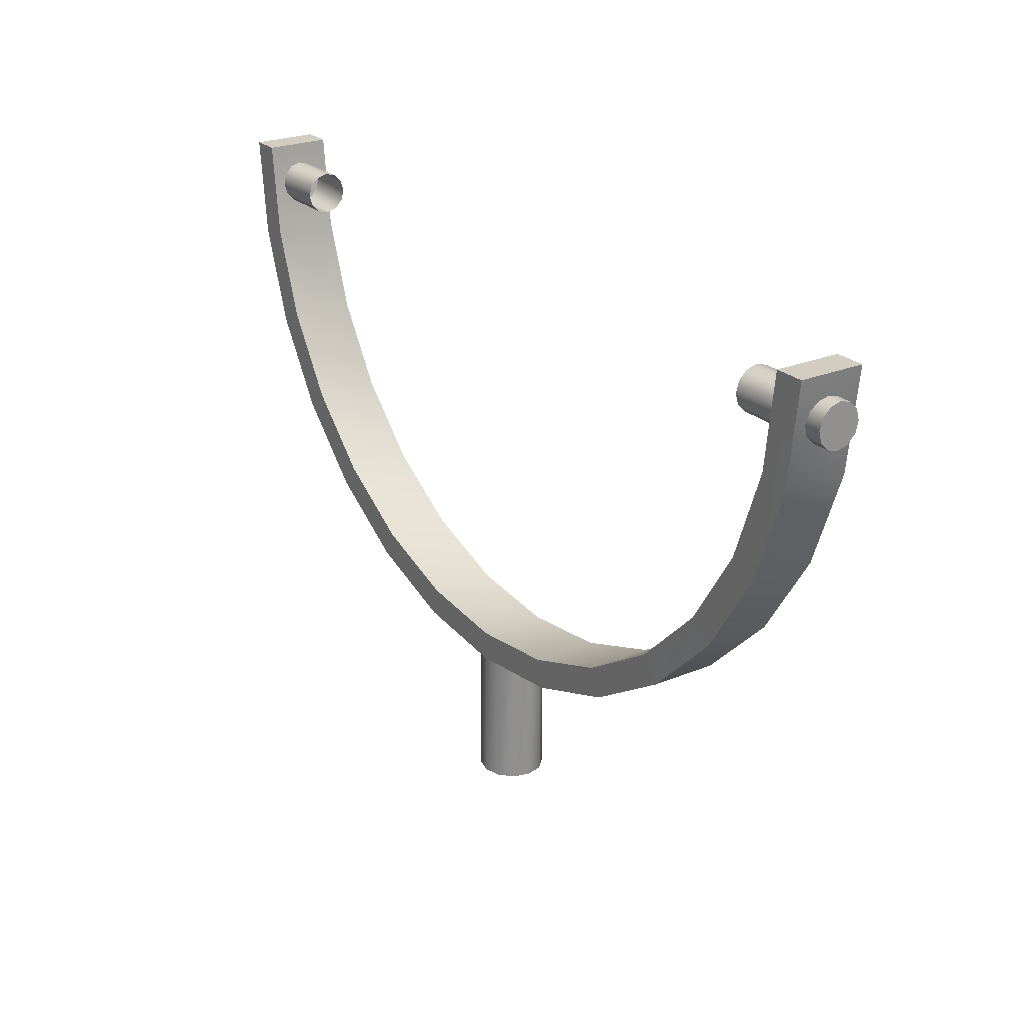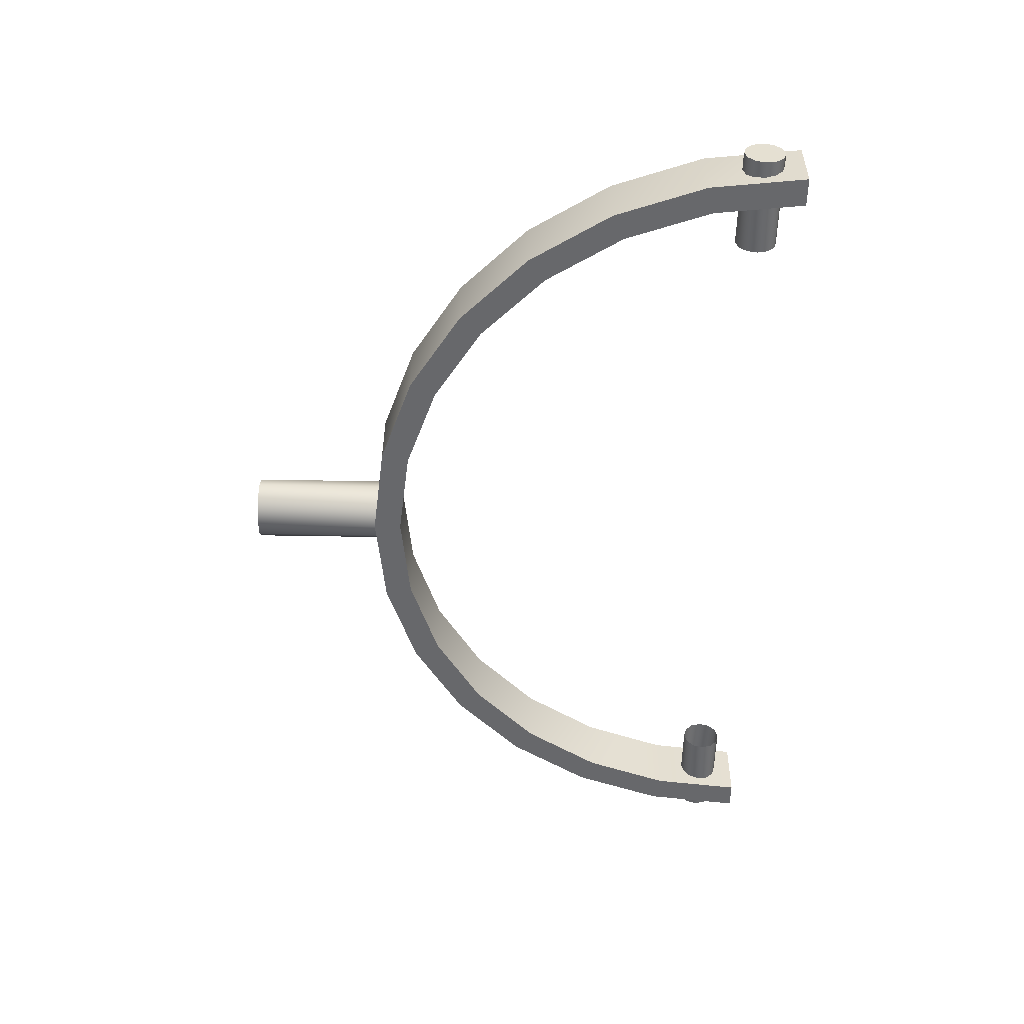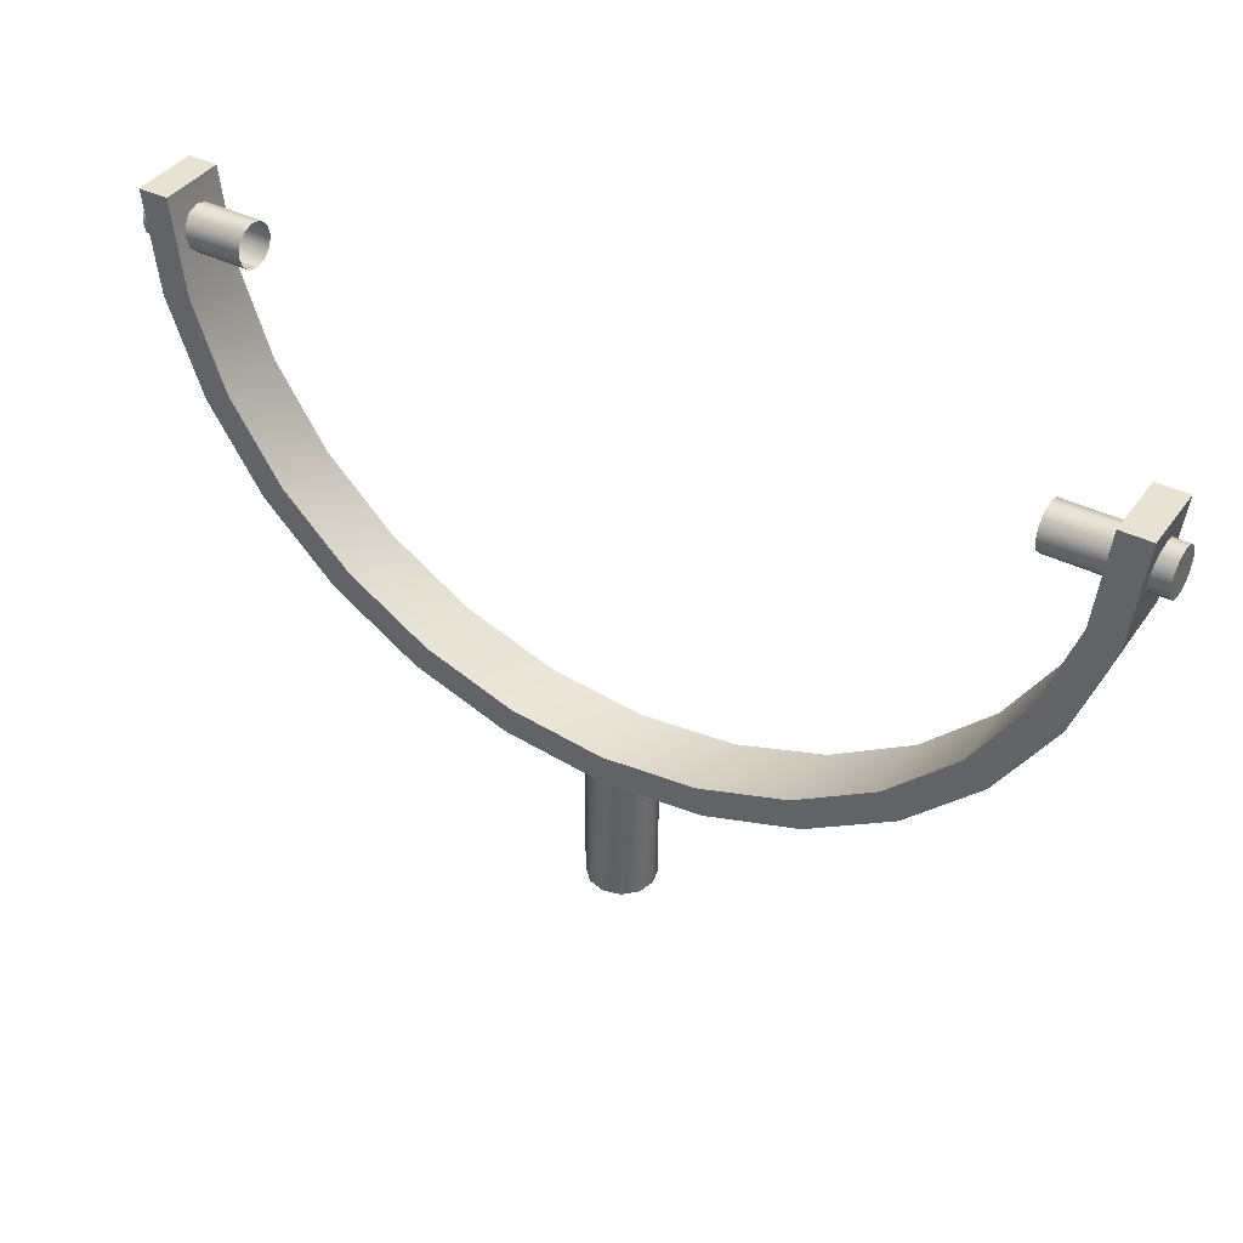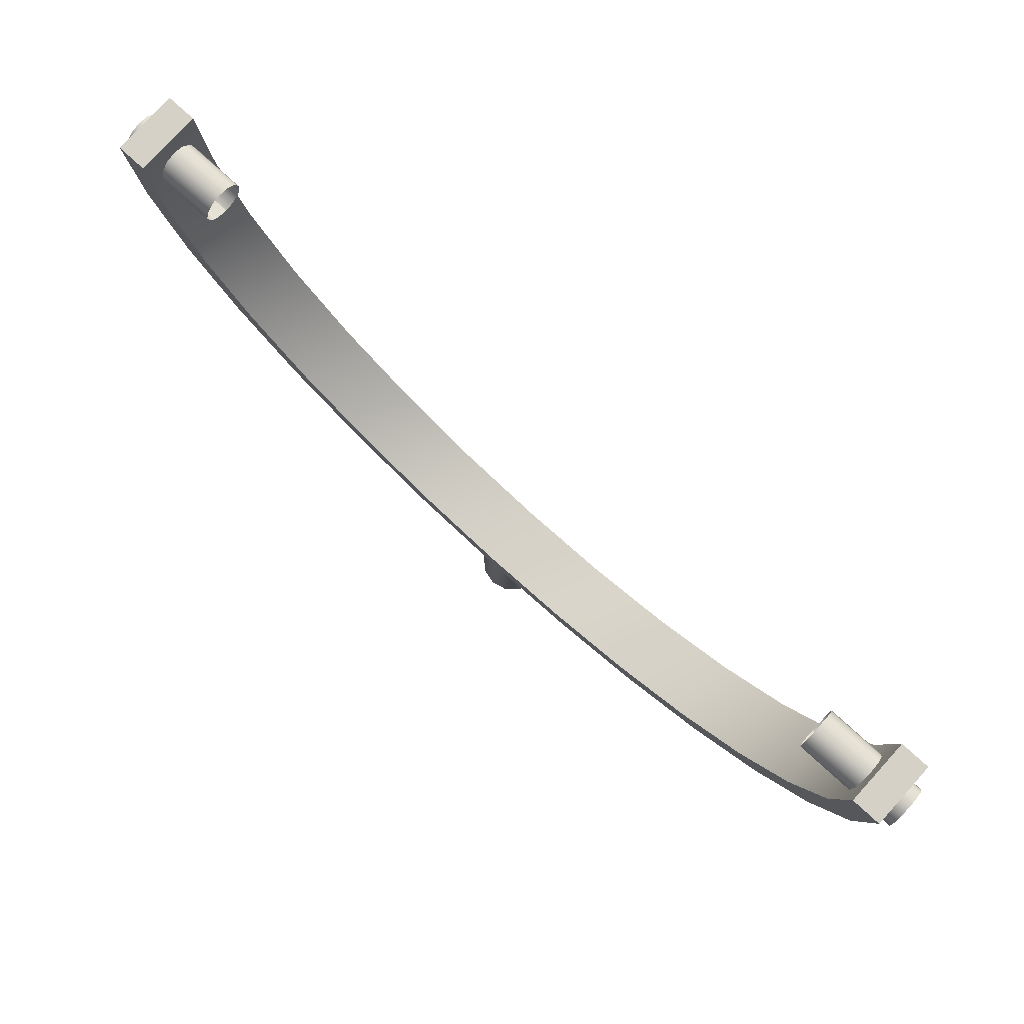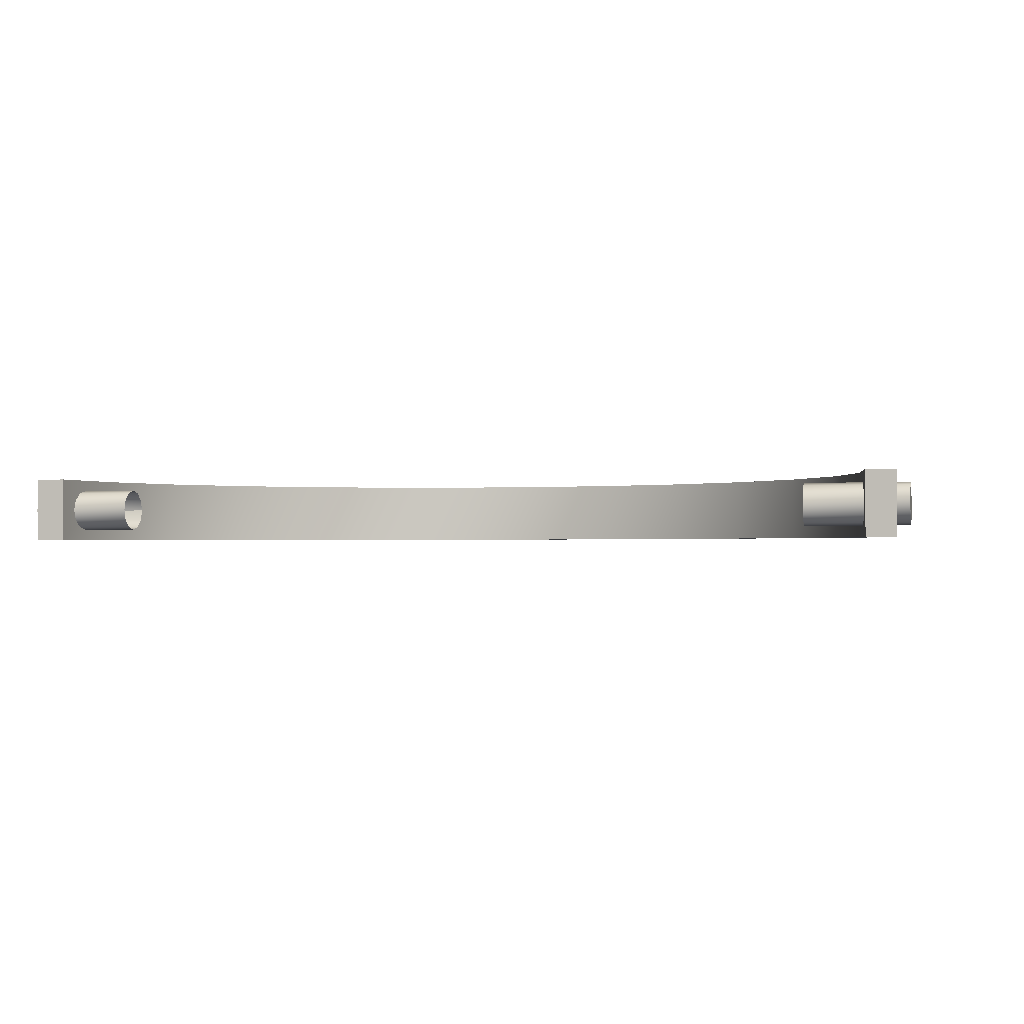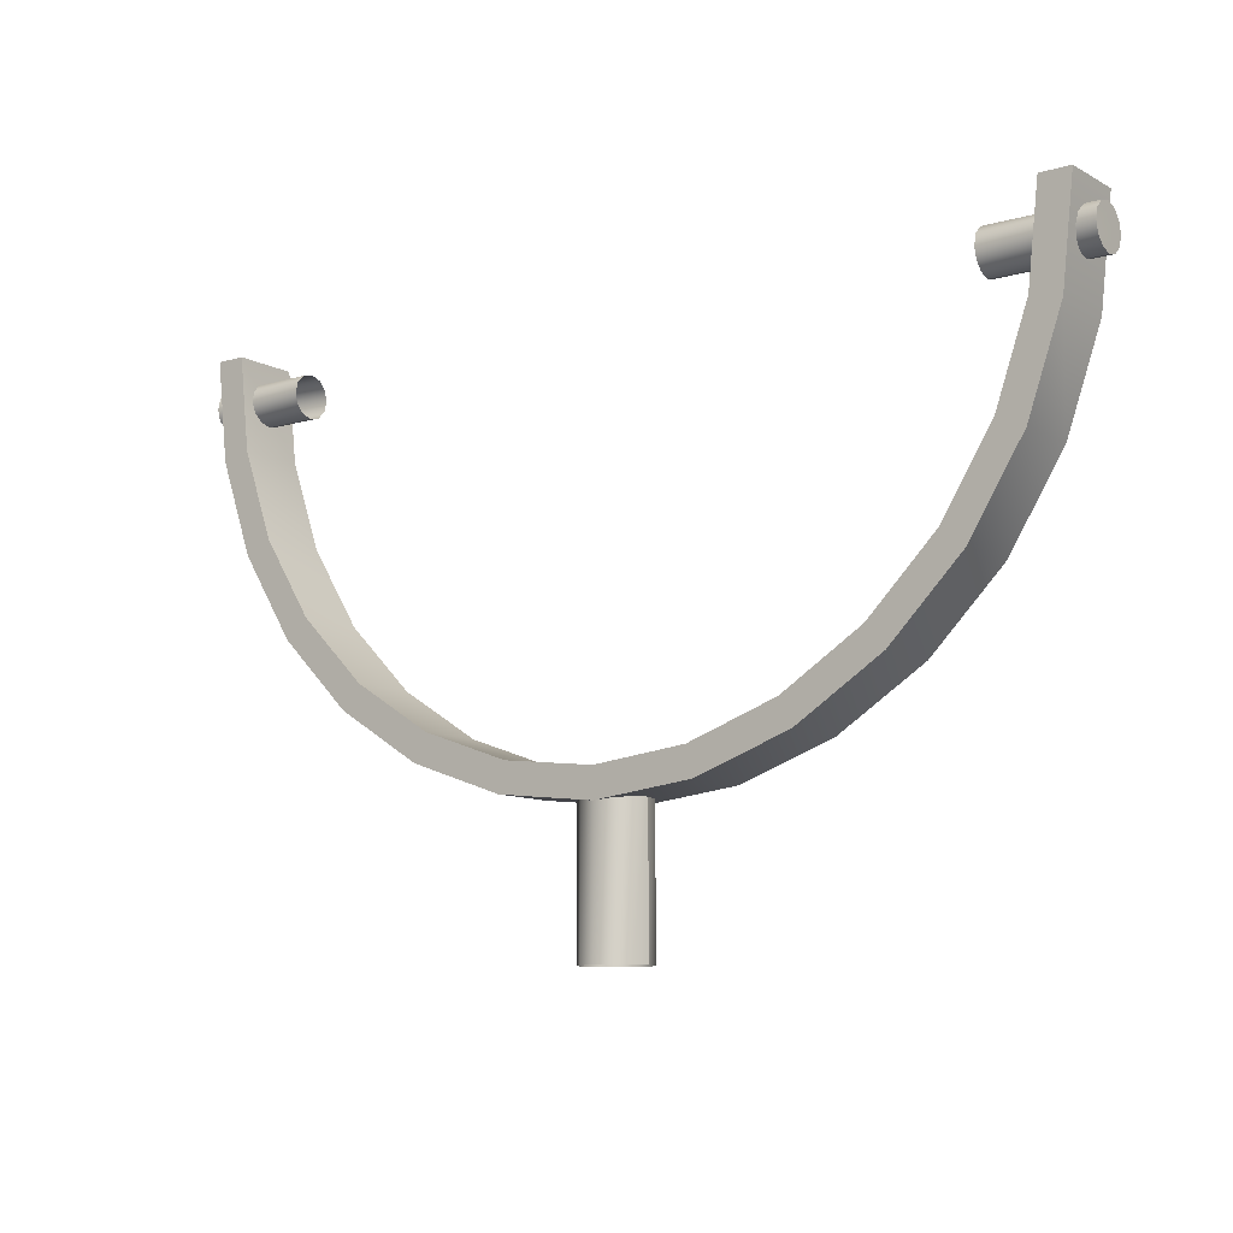
<metadata>
{"format":"obj","ext":"obj","renderer":"f3d","projection":"perspective","resolution":1024,"background":"white","views":[{"elev":24.6,"azim":-124.3,"up":"+Z"},{"elev":-52.6,"azim":-90.8,"up":"+Y"},{"elev":40.0,"azim":-147.9,"up":"+Z"},{"elev":79.0,"azim":-137.6,"up":"+Z"},{"elev":-1.2,"azim":14.1,"up":"+Y"},{"elev":-10.3,"azim":36.8,"up":"+Z"}]}
</metadata>
<code>
o pbr
v 0.203 0.00952 0.2307
v 0.203 -0.007382 0.2261
v 0.203 0.00832 0.2261
v 0.203 0.00829 0.2353
v 0.203 0.00496 0.2387
v 0.203 -0.008613 0.2307
v 0.203 0.000423 0.2399
v 0.203 -0.004106 0.2386
v 0.203 -0.007413 0.2353
v 0.203 0.005013 0.2227
v 0.203 -0.004053 0.2227
v 0.203 0.000485 0.2215
v -0.1467 0.01384 0.1293
v -0.1583 0.01367 0.1714
v -0.1696 0.01366 0.1659
v -0.1368 0.01383 0.1372
v -0.1162 0.01401 0.09873
v -0.1467 0.01384 0.1293
v -0.1083 0.014 0.1086
v -0.1368 0.01383 0.1372
v -0.1162 0.01401 0.09873
v -0.03601 0.0143 0.07361
v -0.03884 0.01433 0.06134
v -0.07413 0.01416 0.08702
v 0.1852 0.01426 0.2489
v 0.1978 0.01429 0.2488
v 0.1853 -0.01356 0.2488
v 0.1979 -0.01353 0.2488
v 0.01644 -0.006396 0.06133
v 0.01127 -0.0115 0.06132
v 0.01112 -0.01129 -0.001212
v 0.01628 -0.006189 -0.001205
v 0.004056 -0.01317 -0.001205
v -0.00301 -0.01133 -0.001184
v 0.004214 -0.01338 0.06133
v -0.002851 -0.01154 0.06135
v -0.008038 -0.006457 0.06138
v -0.008197 -0.006248 -0.001154
v -0.0101 0.000701 -0.001127
v -0.00823 0.007659 -0.001108
v -0.009942 0.000492 0.0614
v -0.008071 0.007451 0.06142
v -0.002909 0.01256 0.06143
v -0.003069 0.01277 -0.001101
v 0.00399 0.01464 -0.001109
v 0.004149 0.01443 0.06142
v 0.01106 0.0128 -0.00113
v 0.01121 0.01259 0.0614
v 0.01624 0.00772 -0.001158
v 0.0164 0.007512 0.06137
v 0.01815 0.00077 -0.001186
v 0.01831 0.000562 0.06135
v 0.01815 0.00077 -0.001186
v 0.01831 0.000562 0.06135
v 0.01628 -0.006189 -0.001205
v 0.01831 0.000562 0.06135
v 0.01628 -0.006189 -0.001205
v 0.01644 -0.006396 0.06133
v -0.1759 -0.01445 0.2495
v -0.1759 0.01336 0.2496
v -0.1885 -0.01448 0.2495
v -0.1886 0.01333 0.2496
v -0.1696 0.01366 0.1659
v -0.1583 0.01367 0.1714
v -0.1715 0.01351 0.2095
v -0.1838 0.01349 0.2067
v -0.1759 0.01336 0.2496
v -0.1886 0.01333 0.2496
v -0.1162 0.01401 0.09873
v -0.07964 0.01418 0.07568
v -0.1083 0.014 0.1086
v -0.1368 0.01383 0.1372
v -0.1467 0.01384 0.1293
v -0.1583 0.01367 0.1714
v -0.1161 -0.0138 0.09863
v -0.1162 0.01401 0.09873
v -0.07957 -0.01363 0.07558
v -0.1467 -0.01398 0.1292
v -0.1467 0.01384 0.1293
v -0.1696 0.01366 0.1659
v -0.1696 -0.01416 0.1658
v -0.1838 0.01349 0.2067
v -0.1838 -0.01433 0.2066
v -0.1886 0.01333 0.2496
v -0.1885 -0.01448 0.2495
v -0.07964 0.01418 0.07568
v -0.03878 -0.01349 0.06124
v 0.004202 -0.01336 0.05632
v -0.03884 0.01433 0.06134
v 0.004136 0.01445 0.05642
v -0.07413 0.01416 0.08702
v -0.1083 0.014 0.1086
v -0.07964 0.01418 0.07568
v 0.004136 0.01445 0.05642
v -0.03601 0.0143 0.07361
v -0.03884 0.01433 0.06134
v -0.03884 0.01433 0.06134
v -0.07413 0.01416 0.08702
v -0.07964 0.01418 0.07568
v 0.004167 0.01441 0.06901
v 0.004136 0.01445 0.05642
v -0.03601 0.0143 0.07361
v 0.04721 -0.01327 0.06107
v 0.004202 -0.01336 0.05632
v 0.004136 0.01445 0.05642
v 0.1671 0.01447 0.1707
v 0.1455 0.01453 0.1366
v 0.1456 -0.01328 0.1365
v 0.1672 -0.01334 0.1706
v 0.1169 -0.01326 0.108
v 0.1169 0.01456 0.1081
v 0.08262 -0.01327 0.08661
v 0.04443 -0.01332 0.07336
v 0.08256 0.01455 0.0867
v 0.04436 0.01449 0.07345
v 0.004167 0.01441 0.06901
v 0.004232 -0.01341 0.06892
v -0.03594 -0.01352 0.07352
v -0.07407 -0.01366 0.08692
v -0.03601 0.0143 0.07361
v -0.07413 0.01416 0.08702
v -0.1083 -0.01381 0.1085
v -0.1083 0.014 0.1086
v -0.1368 -0.01398 0.1371
v -0.1368 0.01383 0.1372
v -0.1582 -0.01415 0.1713
v -0.1583 0.01367 0.1714
v -0.1715 -0.01431 0.2094
v -0.1715 0.01351 0.2095
v -0.1759 0.01336 0.2496
v -0.1759 -0.01445 0.2495
v 0.1785 0.01452 0.1652
v 0.1455 0.01453 0.1366
v 0.1929 0.01442 0.2059
v 0.1554 0.01459 0.1287
v 0.1671 0.01447 0.1707
v 0.1806 0.01438 0.2088
v 0.1852 0.01426 0.2489
v 0.1978 0.01429 0.2488
v 0.1169 0.01456 0.1081
v 0.1247 0.01461 0.09824
v 0.08256 0.01455 0.0867
v 0.08801 0.0146 0.07534
v 0.04714 0.01454 0.06117
v 0.04436 0.01449 0.07345
v 0.004167 0.01441 0.06901
v 0.004136 0.01445 0.05642
v 0.1853 -0.01356 0.2488
v 0.1806 -0.01344 0.2087
v 0.1979 -0.01353 0.2488
v 0.1929 -0.0134 0.2059
v 0.1785 -0.0133 0.1651
v 0.1554 -0.01323 0.1286
v 0.1672 -0.01334 0.1706
v 0.1456 -0.01328 0.1365
v 0.1248 -0.01321 0.09815
v 0.1169 -0.01326 0.108
v 0.08262 -0.01327 0.08661
v 0.08807 -0.01322 0.07525
v 0.04721 -0.01327 0.06107
v 0.04443 -0.01332 0.07336
v 0.004202 -0.01336 0.05632
v -0.03878 -0.01349 0.06124
v 0.004232 -0.01341 0.06892
v -0.03594 -0.01352 0.07352
v -0.07957 -0.01363 0.07558
v -0.07407 -0.01366 0.08692
v -0.1083 -0.01381 0.1085
v -0.1161 -0.0138 0.09863
v -0.1467 -0.01398 0.1292
v -0.1696 -0.01416 0.1658
v -0.1368 -0.01398 0.1371
v -0.1582 -0.01415 0.1713
v -0.1715 -0.01431 0.2094
v -0.1838 -0.01433 0.2066
v -0.1759 -0.01445 0.2495
v -0.1885 -0.01448 0.2495
v 0.1806 0.01438 0.2088
v 0.1671 0.01447 0.1707
v 0.1672 -0.01334 0.1706
v 0.1929 0.01442 0.2059
v 0.1978 0.01429 0.2488
v 0.1929 -0.0134 0.2059
v 0.1785 0.01452 0.1652
v 0.1554 0.01459 0.1287
v 0.1785 -0.0133 0.1651
v 0.1554 -0.01323 0.1286
v 0.1247 0.01461 0.09824
v 0.1248 -0.01321 0.09815
v 0.08807 -0.01322 0.07525
v 0.08801 0.0146 0.07534
v 0.04714 0.01454 0.06117
v 0.004136 0.01445 0.05642
v 0.04721 -0.01327 0.06107
v 0.1979 -0.01353 0.2488
v 0.1852 0.01426 0.2489
v 0.1806 0.01438 0.2088
v 0.1853 -0.01356 0.2488
v 0.1806 -0.01344 0.2087
v 0.1672 -0.01334 0.1706
v 0.203 -0.004053 0.2227
v 0.1589 0.000375 0.2216
v 0.203 -0.007382 0.2261
v 0.1589 -0.004163 0.2228
v 0.203 0.000485 0.2215
v 0.1589 -0.007492 0.2261
v 0.1589 -0.008723 0.2307
v 0.203 -0.008613 0.2307
v 0.203 -0.007413 0.2353
v 0.1589 -0.007522 0.2354
v 0.203 -0.004106 0.2386
v 0.203 0.000423 0.2399
v 0.1589 -0.004215 0.2387
v 0.1589 0.000314 0.24
v 0.1589 0.004851 0.2388
v 0.203 0.00496 0.2387
v 0.203 0.00829 0.2353
v 0.203 0.00952 0.2307
v 0.1589 0.008181 0.2354
v 0.1589 0.00941 0.2308
v 0.1589 0.008211 0.2262
v 0.203 0.00832 0.2261
v 0.203 0.005013 0.2227
v 0.203 0.000485 0.2215
v 0.1589 0.004904 0.2228
v 0.1589 0.000375 0.2216
v -0.1938 0.008538 0.2315
v -0.1938 0.007307 0.2361
v -0.1938 0.003977 0.2395
v -0.1937 -0.005089 0.2394
v -0.1937 -0.000559 0.2407
v -0.1938 0.007338 0.2269
v -0.1937 -0.009595 0.2314
v -0.1938 -0.008365 0.2269
v -0.1938 0.004031 0.2235
v -0.1937 -0.008395 0.2361
v -0.1938 -0.000498 0.2223
v -0.1938 -0.005036 0.2235
v -0.1938 0.004031 0.2235
v -0.1938 -0.000498 0.2223
v -0.1938 0.007338 0.2269
v -0.1497 0.00414 0.2234
v -0.1497 -0.000389 0.2222
v -0.1497 0.007447 0.2268
v -0.1497 0.008646 0.2314
v -0.1938 0.008538 0.2315
v -0.1938 0.007307 0.2361
v -0.1497 0.007416 0.236
v -0.1938 0.003977 0.2395
v -0.1937 -0.000559 0.2407
v -0.1497 0.004087 0.2394
v -0.1497 -0.000451 0.2406
v -0.1497 -0.00498 0.2393
v -0.1937 -0.005089 0.2394
v -0.1937 -0.008395 0.2361
v -0.1937 -0.009595 0.2314
v -0.1497 -0.008286 0.236
v -0.1497 -0.009487 0.2314
v -0.1497 -0.008255 0.2268
v -0.1938 -0.008365 0.2269
v -0.1938 -0.005036 0.2235
v -0.1497 -0.004926 0.2234
v -0.1938 -0.000498 0.2223
v -0.1497 -0.000389 0.2222
f 2 1 4
f 2 3 1
f 2 4 5
f 6 2 5
f 6 5 7
f 6 7 8
f 6 8 9
f 11 10 3
f 2 11 3
f 11 12 10
f 15 14 13
f 18 16 17
f 20 19 21
f 24 22 23
f 25 27 26
f 27 28 26
f 29 30 31
f 32 29 31
f 31 30 33
f 33 35 34
f 30 35 33
f 35 36 34
f 36 37 38
f 34 36 38
f 38 37 39
f 39 41 40
f 37 41 39
f 41 42 40
f 42 43 44
f 40 42 44
f 44 43 45
f 45 46 47
f 43 46 45
f 47 48 49
f 46 48 47
f 48 50 49
f 49 50 51
f 50 52 51
f 53 54 55
f 56 58 57
f 61 59 60
f 62 61 60
f 65 64 63
f 66 65 63
f 66 68 67
f 65 66 67
f 69 71 70
f 74 72 73
f 79 76 75
f 75 76 77
f 78 79 75
f 80 79 78
f 82 80 81
f 81 80 78
f 83 82 81
f 82 83 84
f 83 85 84
f 76 86 77
f 77 86 87
f 86 89 87
f 87 89 88
f 89 90 88
f 92 91 93
f 96 95 94
f 99 98 97
f 102 100 101
f 104 105 103
f 106 107 108
f 109 106 108
f 108 107 110
f 107 111 110
f 110 111 112
f 111 114 112
f 112 114 113
f 114 115 113
f 115 116 117
f 113 115 117
f 117 116 118
f 118 120 119
f 116 120 118
f 120 121 119
f 119 121 122
f 121 123 122
f 122 123 124
f 123 125 124
f 124 125 126
f 125 127 126
f 126 127 128
f 127 129 128
f 128 129 131
f 129 130 131
f 133 136 132
f 135 133 132
f 132 136 134
f 136 137 134
f 137 138 134
f 138 139 134
f 140 133 135
f 141 140 135
f 143 142 141
f 142 140 141
f 144 145 143
f 145 142 143
f 146 145 144
f 147 146 144
f 149 151 148
f 151 150 148
f 151 149 152
f 149 154 152
f 152 154 153
f 154 155 153
f 153 155 156
f 155 157 156
f 156 157 159
f 157 158 159
f 159 158 160
f 158 161 160
f 160 161 162
f 161 164 162
f 162 164 163
f 164 165 163
f 165 167 166
f 163 165 166
f 167 168 169
f 166 167 169
f 169 168 170
f 168 172 170
f 170 172 171
f 172 173 171
f 173 174 175
f 171 173 175
f 174 176 175
f 176 177 175
f 178 179 180
f 181 182 183
f 184 181 183
f 185 184 186
f 186 184 183
f 187 185 186
f 188 185 187
f 189 188 187
f 190 191 189
f 191 188 189
f 192 191 190
f 193 192 194
f 194 192 190
f 182 195 183
f 198 196 197
f 199 198 197
f 199 197 200
f 205 201 202
f 201 204 202
f 201 203 204
f 203 206 204
f 208 207 206
f 203 208 206
f 208 209 207
f 209 211 210
f 209 210 207
f 211 212 213
f 211 213 210
f 212 214 213
f 216 215 214
f 212 216 214
f 216 217 215
f 217 218 219
f 217 219 215
f 218 220 219
f 222 221 220
f 218 222 220
f 222 223 221
f 223 224 225
f 223 225 221
f 224 226 225
f 227 229 228
f 227 231 229
f 227 230 231
f 227 232 230
f 232 233 236
f 232 234 233
f 232 236 230
f 232 235 234
f 235 238 234
f 235 237 238
f 243 240 239
f 242 239 241
f 242 243 239
f 244 242 241
f 244 241 246
f 245 244 246
f 245 246 247
f 248 245 247
f 248 247 249
f 251 249 250
f 251 248 249
f 252 251 250
f 252 250 254
f 253 252 254
f 253 254 255
f 257 253 255
f 257 255 256
f 258 257 256
f 258 256 260
f 259 258 260
f 259 260 261
f 262 259 261
f 262 261 263
f 264 262 263

</code>
